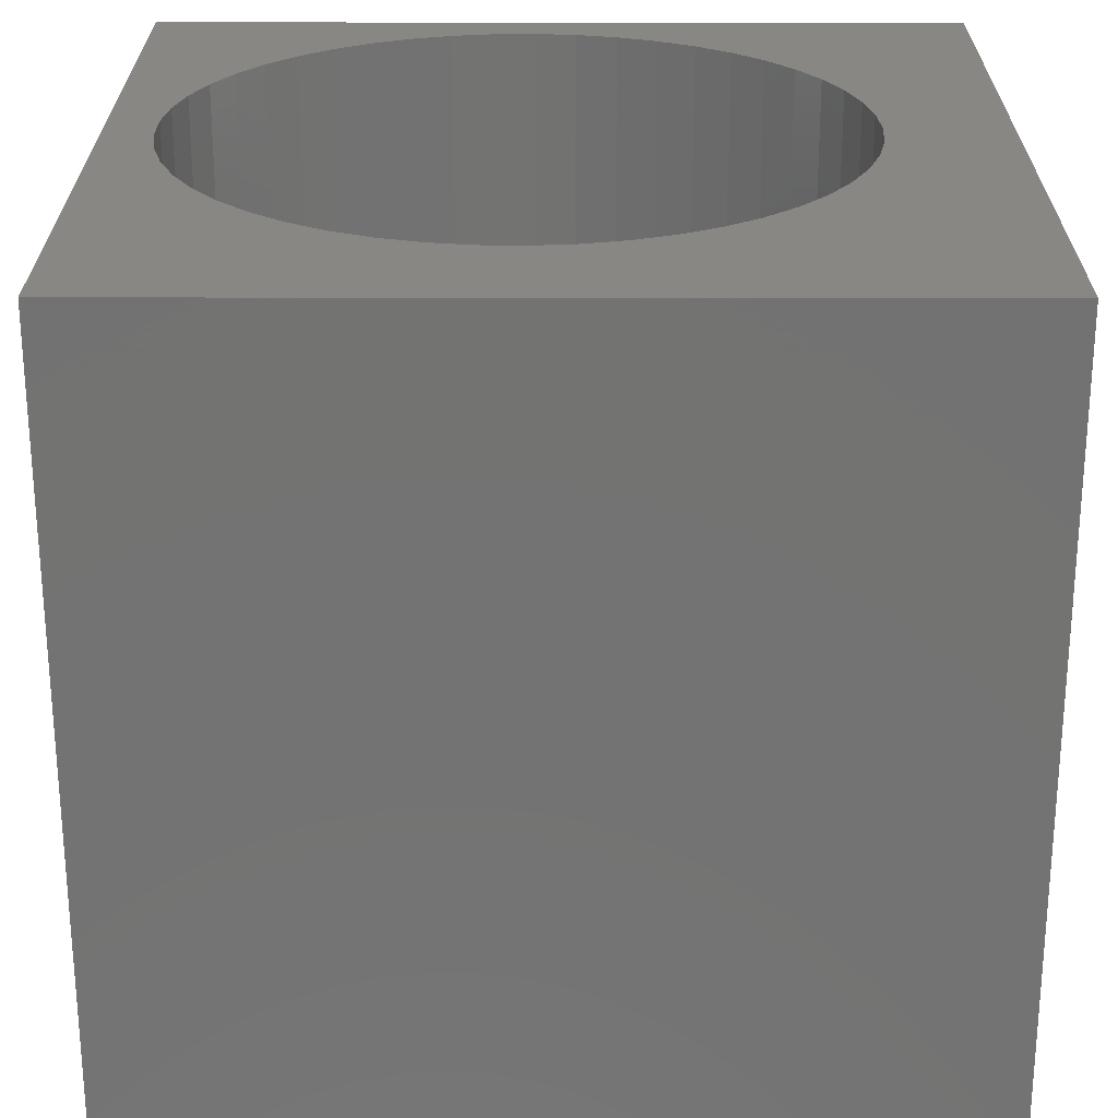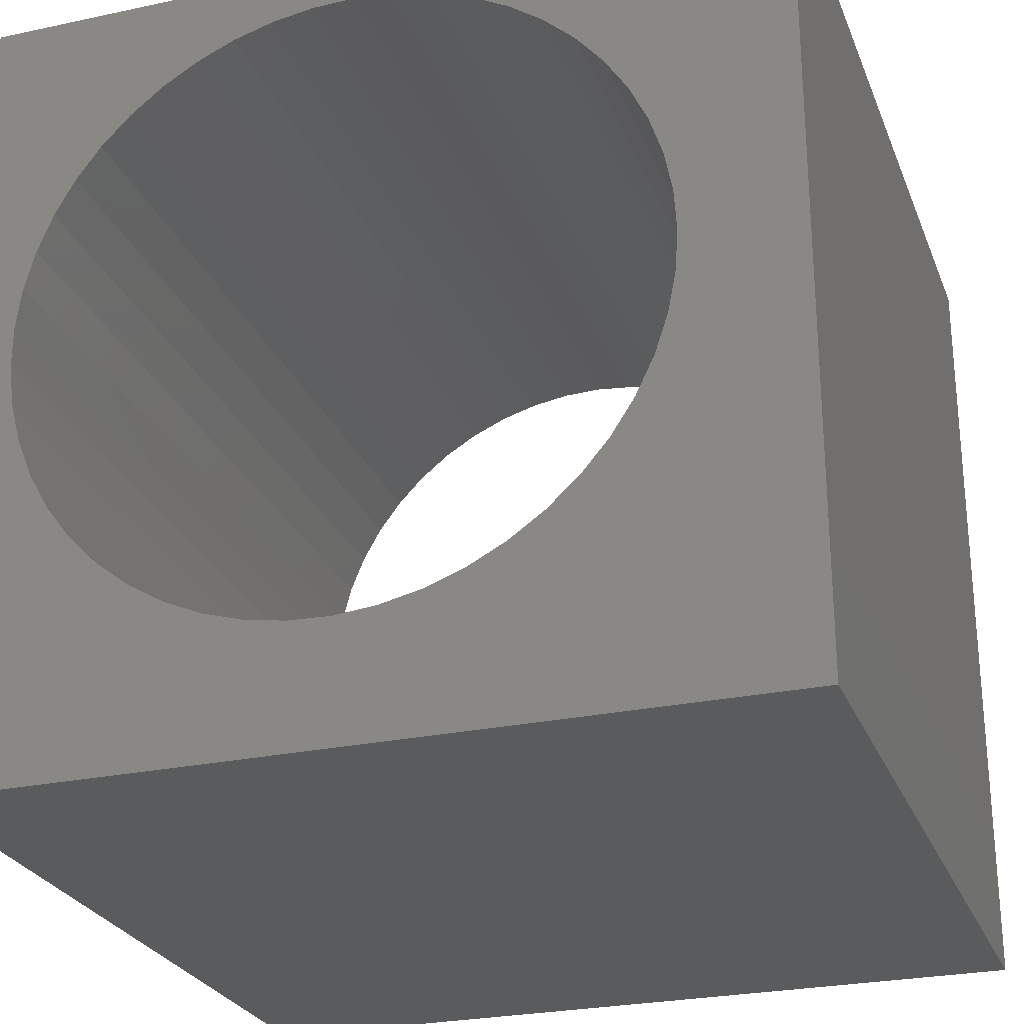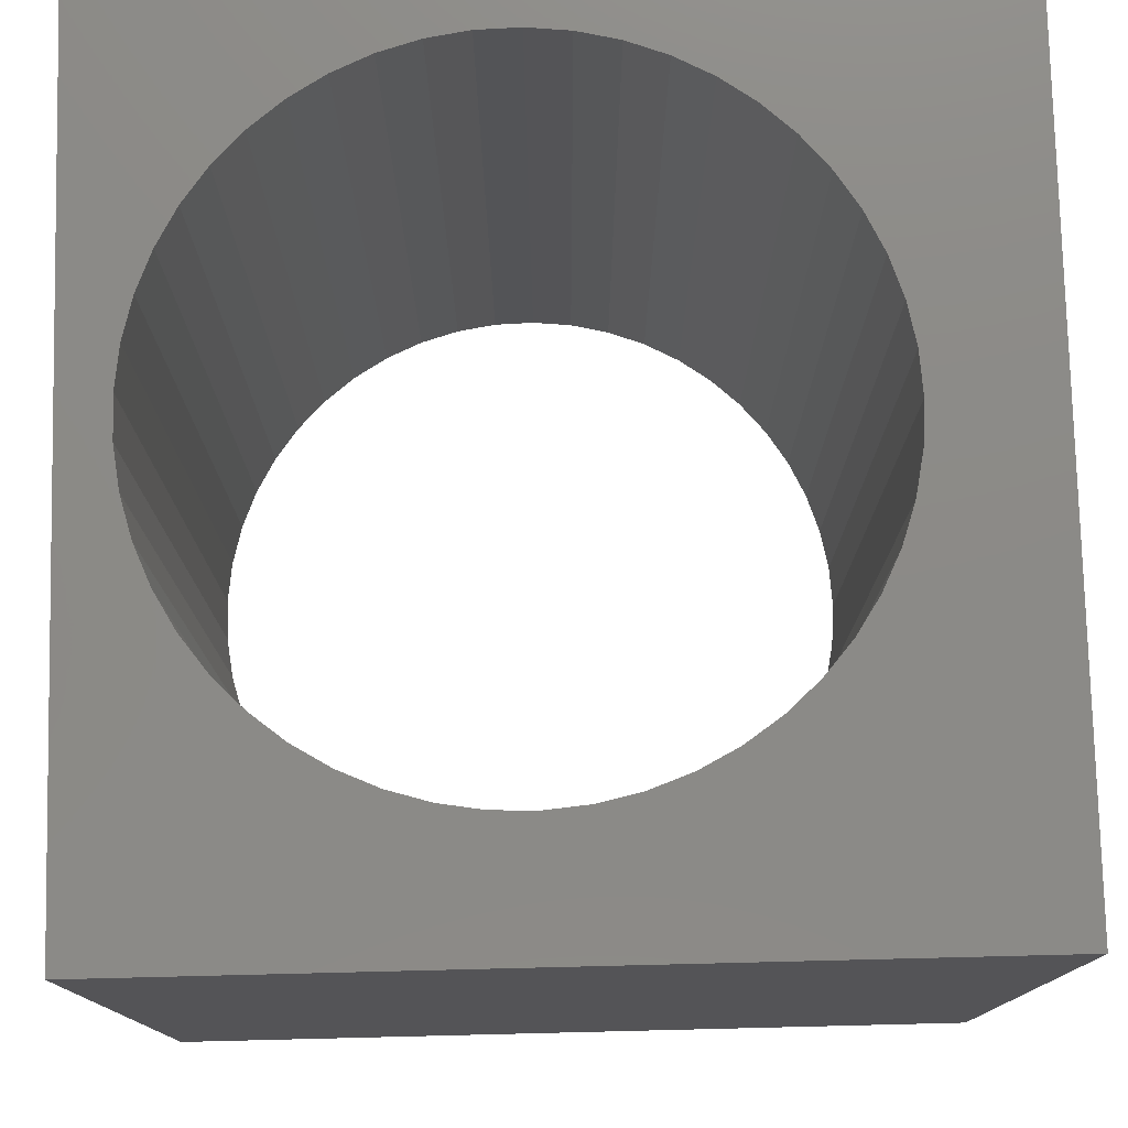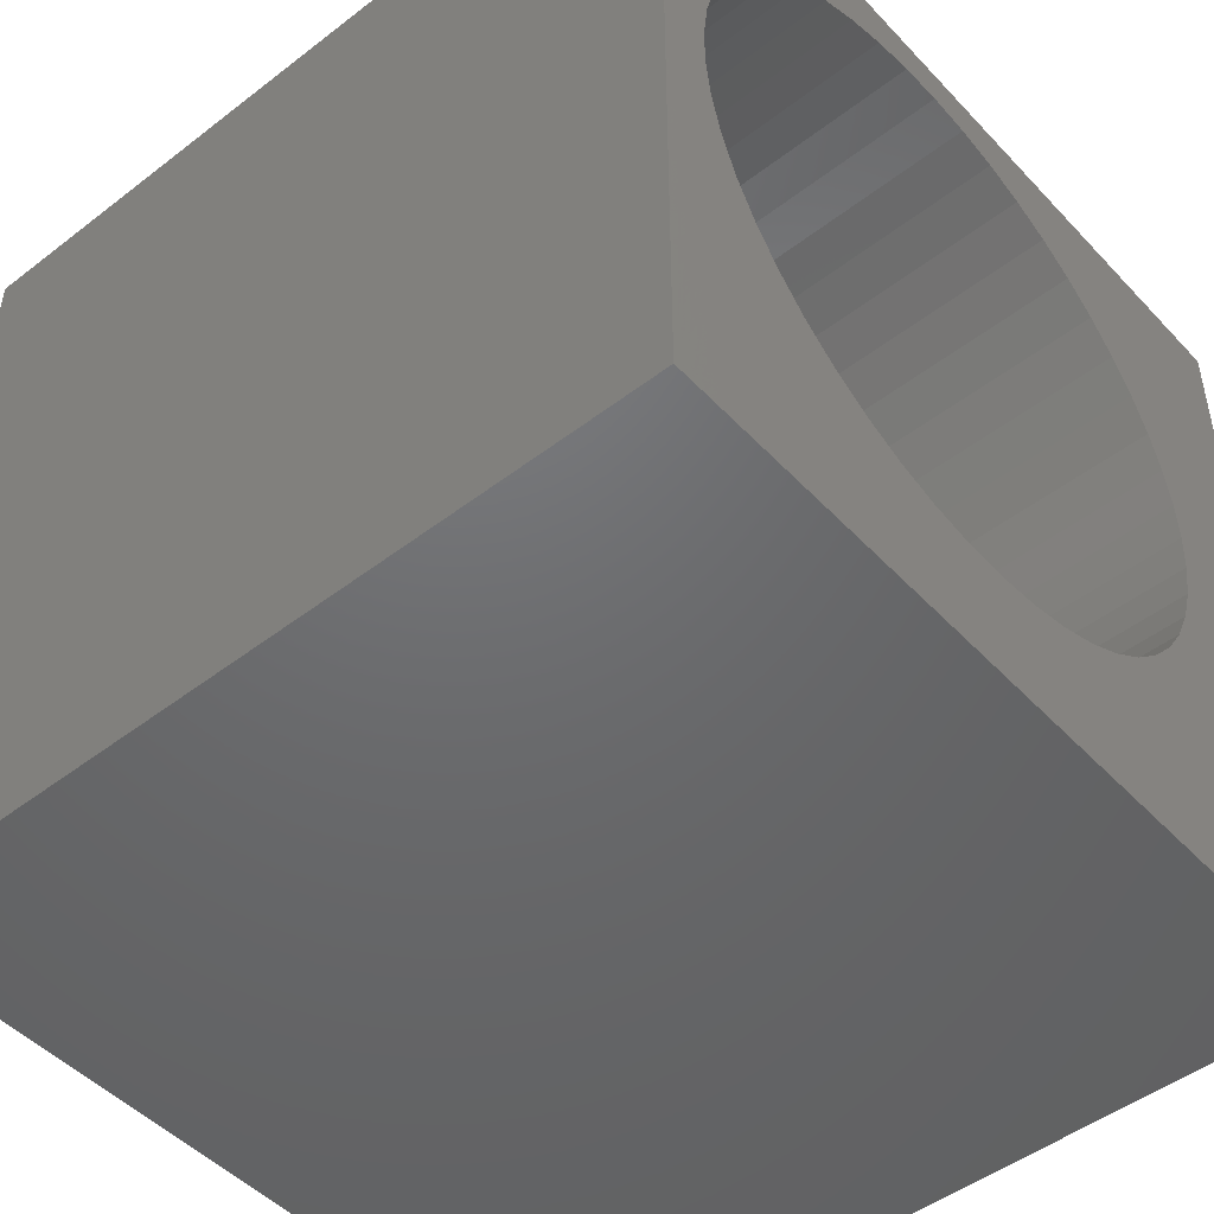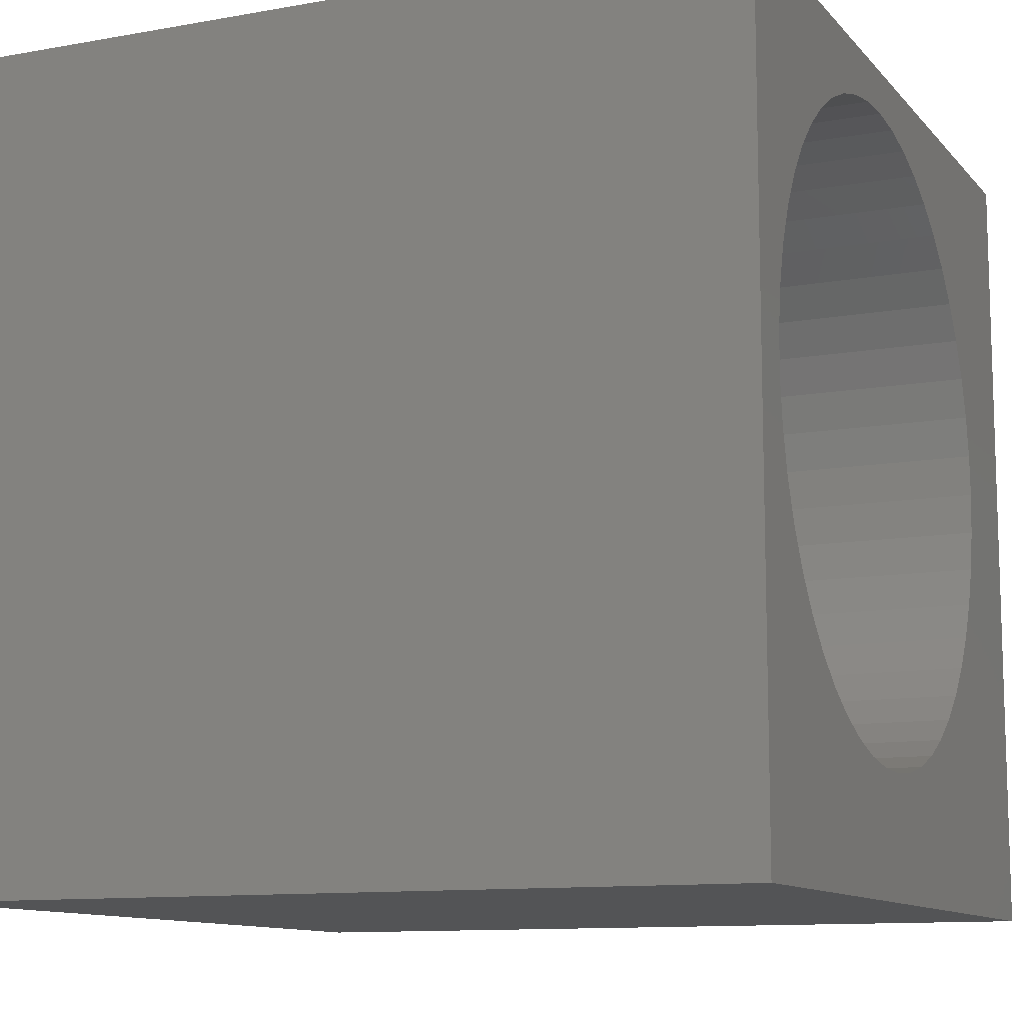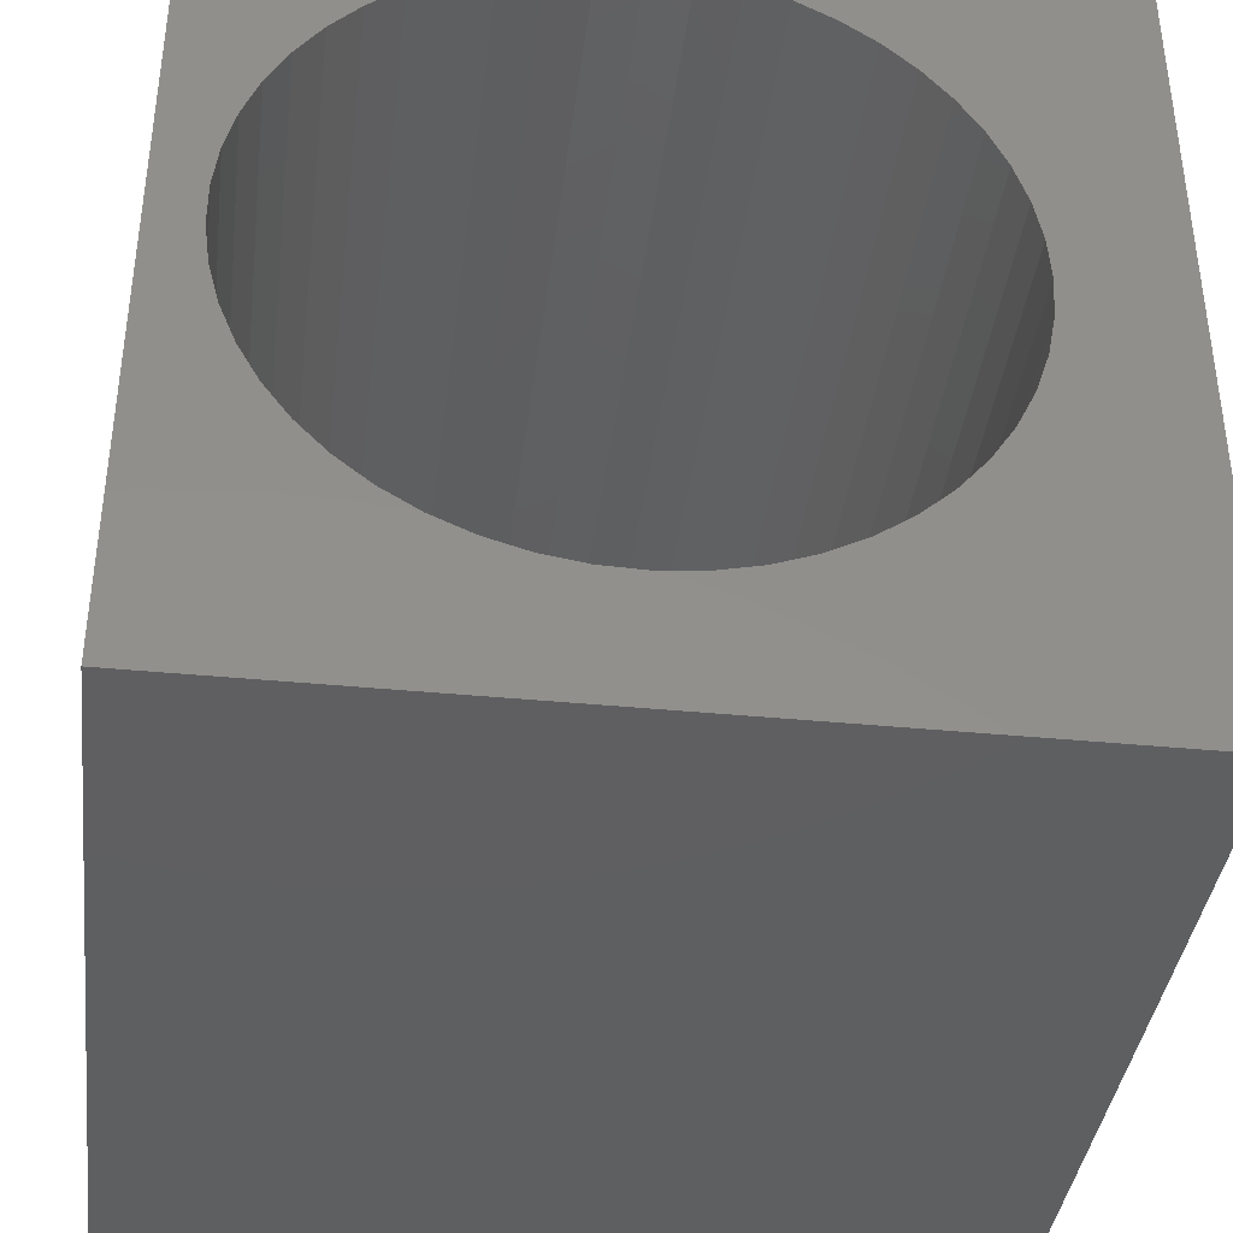
<metadata>
{"format":"stl","ext":"stl","renderer":"f3d","projection":"perspective","resolution":1024,"background":"white","views":[{"elev":25.0,"azim":0.1,"up":"+Z"},{"elev":-26.4,"azim":18.6,"up":"+Y"},{"elev":77.4,"azim":-1.4,"up":"+Z"},{"elev":-48.3,"azim":-49.3,"up":"+Y"},{"elev":-11.1,"azim":-66.1,"up":"+Y"},{"elev":-38.8,"azim":-7.0,"up":"+Y"}]}
</metadata>
<code>
# stl→obj: 106 verts, 212 faces
v 0 10 10
v 0 10 0
v 0 0 10
v 0 0 0
v 8.26 3.973 10
v 8.038 3.513 10
v 10 0 10
v 7.428 8.241 10
v 7.76 7.852 10
v 10 10 10
v 8.421 4.458 10
v 5.7 9.289 10
v 6.179 9.113 10
v 8.038 7.424 10
v 8.26 6.964 10
v 8.421 6.48 10
v 7.76 3.085 10
v 7.428 2.696 10
v 7.05 2.353 10
v 6.632 2.061 10
v 6.179 1.825 10
v 5.7 1.648 10
v 6.632 8.877 10
v 7.05 8.584 10
v 8.518 5.978 10
v 8.551 5.469 10
v 8.518 4.959 10
v 3.679 9.354 10
v 4.183 9.436 10
v 4.693 9.452 10
v 5.202 9.403 10
v 3.679 1.583 10
v 3.189 1.729 10
v 5.202 1.535 10
v 4.693 1.486 10
v 4.183 1.502 10
v 0.5887 5.724 10
v 0.5887 5.213 10
v 0.654 6.231 10
v 0.7835 6.724 10
v 0.9752 7.198 10
v 1.886 8.419 10
v 2.286 8.737 10
v 2.722 1.935 10
v 2.286 2.2 10
v 1.886 2.519 10
v 1.531 2.885 10
v 1.226 3.295 10
v 0.9752 3.74 10
v 1.226 7.643 10
v 1.531 8.052 10
v 2.722 9.002 10
v 3.189 9.209 10
v 0.7835 4.213 10
v 0.654 4.707 10
v 10 10 0
v 10 0 0
v 6.179 9.113 0
v 5.7 9.289 0
v 6.632 8.877 0
v 6.632 2.061 0
v 6.179 1.825 0
v 5.7 1.648 0
v 3.189 1.729 0
v 3.679 1.583 0
v 7.05 2.353 0
v 7.428 2.696 0
v 7.76 3.085 0
v 8.421 6.48 0
v 8.26 6.964 0
v 8.038 7.424 0
v 7.76 7.852 0
v 7.428 8.241 0
v 7.05 8.584 0
v 4.183 9.436 0
v 4.693 9.452 0
v 5.202 9.403 0
v 3.679 9.354 0
v 3.189 9.209 0
v 2.722 9.002 0
v 2.286 8.737 0
v 1.886 8.419 0
v 1.531 8.052 0
v 0.7835 6.724 0
v 0.654 6.231 0
v 0.7835 4.213 0
v 0.9752 3.74 0
v 8.038 3.513 0
v 8.26 3.973 0
v 8.421 4.458 0
v 1.226 7.643 0
v 0.9752 7.198 0
v 0.5887 5.724 0
v 0.5887 5.213 0
v 0.654 4.707 0
v 1.226 3.295 0
v 1.531 2.885 0
v 1.886 2.519 0
v 2.286 2.2 0
v 2.722 1.935 0
v 4.183 1.502 0
v 4.693 1.486 0
v 5.202 1.535 0
v 8.518 4.959 0
v 8.551 5.469 0
v 8.518 5.978 0
f 1 2 3
f 3 2 4
f 5 6 7
f 8 9 10
f 5 7 11
f 10 12 13
f 9 14 10
f 10 14 15
f 10 15 16
f 6 17 7
f 7 17 18
f 7 18 19
f 19 20 7
f 7 20 21
f 7 21 22
f 13 23 10
f 10 23 24
f 10 24 8
f 16 25 10
f 10 25 26
f 10 26 7
f 7 26 27
f 7 27 11
f 28 29 1
f 1 29 30
f 1 30 10
f 10 30 31
f 10 31 12
f 3 32 33
f 22 34 7
f 7 34 35
f 7 35 3
f 3 35 36
f 3 36 32
f 37 1 38
f 38 1 3
f 37 39 1
f 1 39 40
f 1 40 41
f 1 42 43
f 33 44 3
f 3 44 45
f 3 45 46
f 46 47 3
f 3 47 48
f 3 48 49
f 41 50 1
f 1 50 51
f 1 51 42
f 43 52 1
f 1 52 53
f 1 53 28
f 49 54 3
f 3 54 55
f 3 55 38
f 56 10 57
f 57 10 7
f 58 59 56
f 58 56 60
f 61 57 62
f 62 57 63
f 64 65 4
f 61 66 57
f 57 66 67
f 57 67 68
f 69 70 56
f 56 70 71
f 56 71 72
f 72 73 56
f 56 73 74
f 56 74 60
f 75 2 76
f 76 2 56
f 76 56 77
f 77 56 59
f 75 78 2
f 2 78 79
f 2 79 80
f 80 81 2
f 2 81 82
f 2 82 83
f 2 84 85
f 86 87 4
f 68 88 57
f 57 88 89
f 57 89 90
f 83 91 2
f 2 91 92
f 2 92 84
f 85 93 2
f 2 93 94
f 2 94 4
f 4 94 95
f 4 95 86
f 87 96 4
f 4 96 97
f 4 97 98
f 98 99 4
f 4 99 100
f 4 100 64
f 65 101 4
f 4 101 102
f 4 102 57
f 57 102 103
f 57 103 63
f 90 104 57
f 57 104 105
f 57 105 56
f 56 105 106
f 56 106 69
f 10 56 1
f 1 56 2
f 57 7 4
f 4 7 3
f 104 26 105
f 105 26 25
f 105 25 106
f 106 25 16
f 106 16 69
f 69 16 15
f 69 15 70
f 70 15 14
f 70 14 71
f 71 14 9
f 71 9 72
f 72 9 8
f 72 8 73
f 73 8 24
f 73 24 74
f 74 24 23
f 74 23 60
f 60 23 13
f 60 13 58
f 58 13 12
f 58 12 59
f 59 12 31
f 59 31 77
f 77 31 30
f 77 30 76
f 76 30 29
f 76 29 75
f 75 29 28
f 75 28 78
f 78 28 53
f 78 53 79
f 79 53 52
f 79 52 80
f 80 52 43
f 80 43 81
f 81 43 42
f 81 42 82
f 82 42 51
f 82 51 83
f 83 51 50
f 83 50 91
f 91 50 41
f 91 41 92
f 92 41 40
f 92 40 84
f 84 40 39
f 84 39 85
f 85 39 37
f 85 37 93
f 93 37 38
f 93 38 94
f 94 38 55
f 94 55 95
f 95 55 54
f 95 54 86
f 86 54 49
f 86 49 87
f 87 49 48
f 87 48 96
f 96 48 47
f 96 47 97
f 97 47 46
f 97 46 98
f 98 46 45
f 98 45 99
f 99 45 44
f 99 44 100
f 100 44 33
f 100 33 64
f 64 33 32
f 64 32 65
f 65 32 36
f 65 36 101
f 101 36 35
f 101 35 102
f 102 35 34
f 102 34 103
f 103 34 22
f 103 22 63
f 63 22 21
f 63 21 62
f 62 21 20
f 62 20 61
f 61 20 19
f 61 19 66
f 66 19 18
f 66 18 67
f 67 18 17
f 67 17 68
f 68 17 6
f 68 6 88
f 88 6 5
f 88 5 89
f 89 5 11
f 89 11 90
f 90 11 27
f 90 27 104
f 104 27 26

</code>
